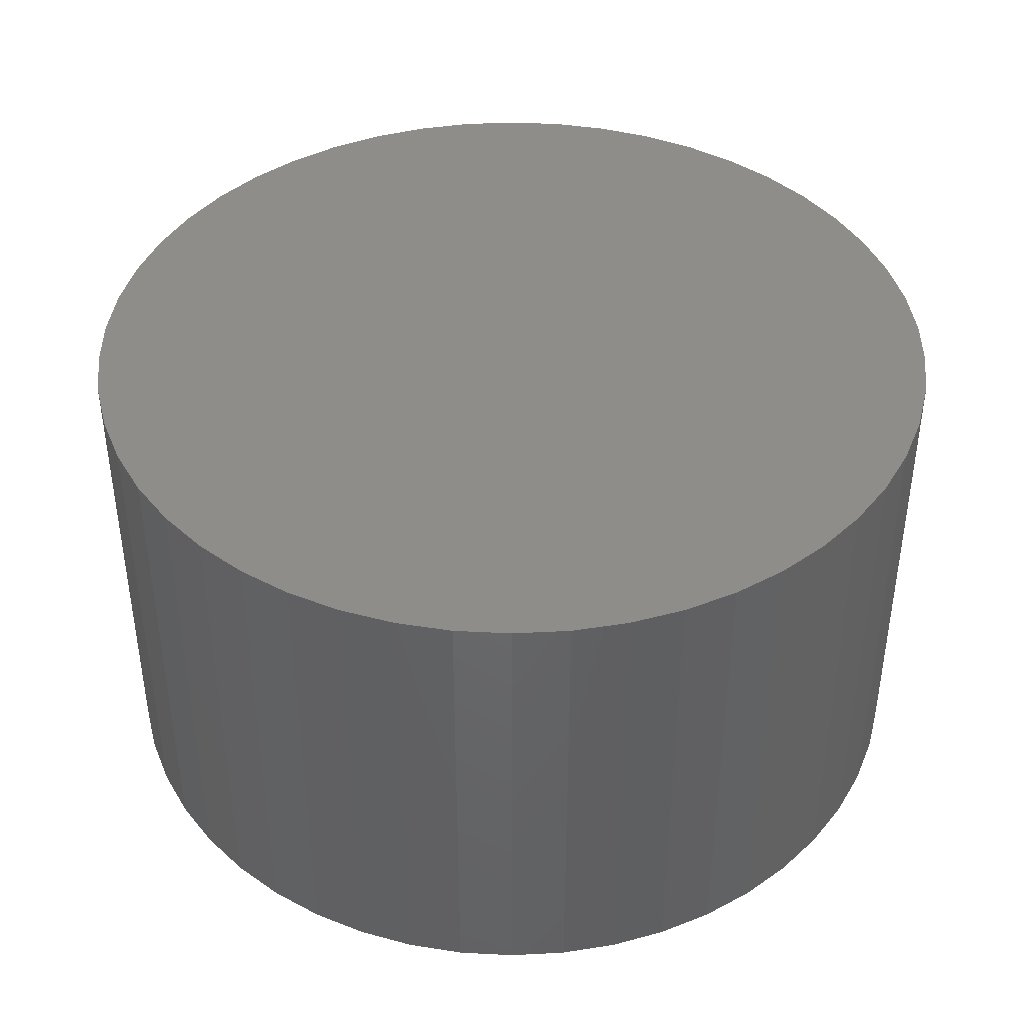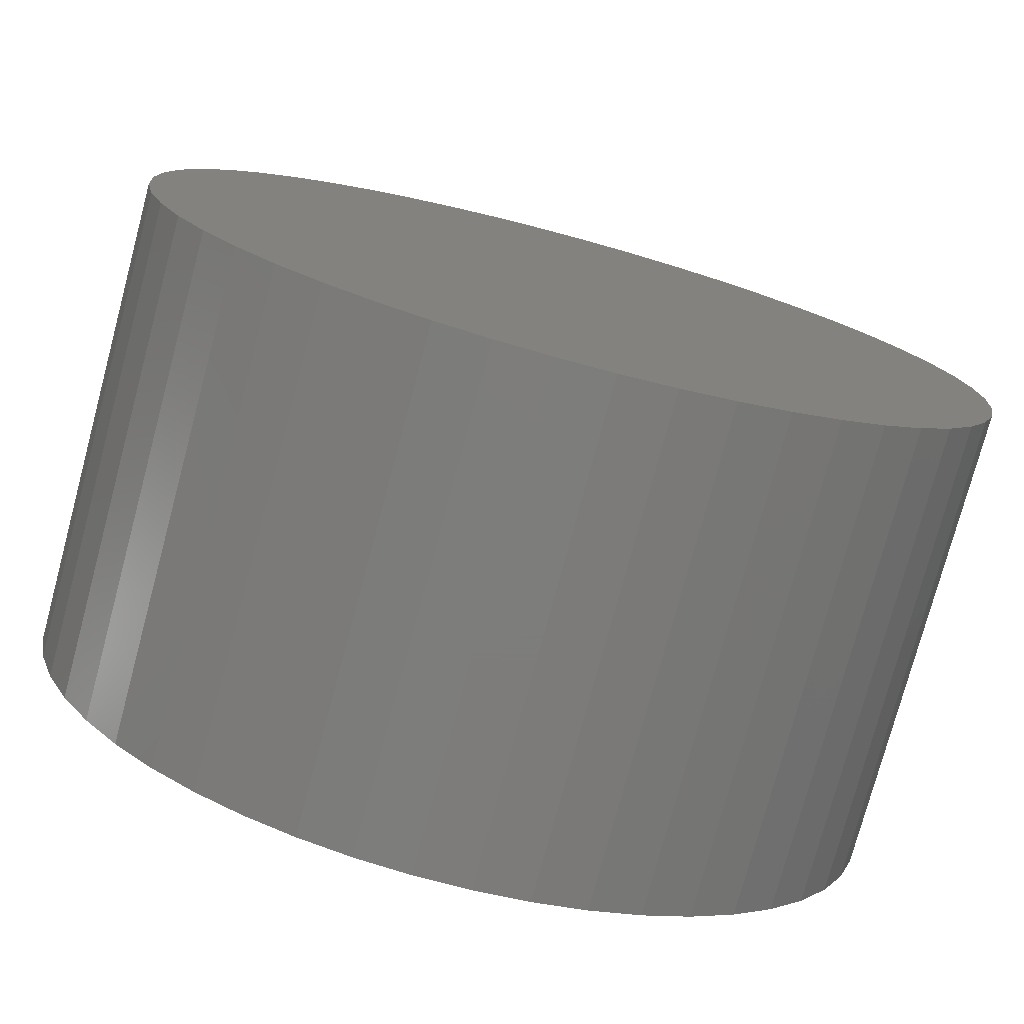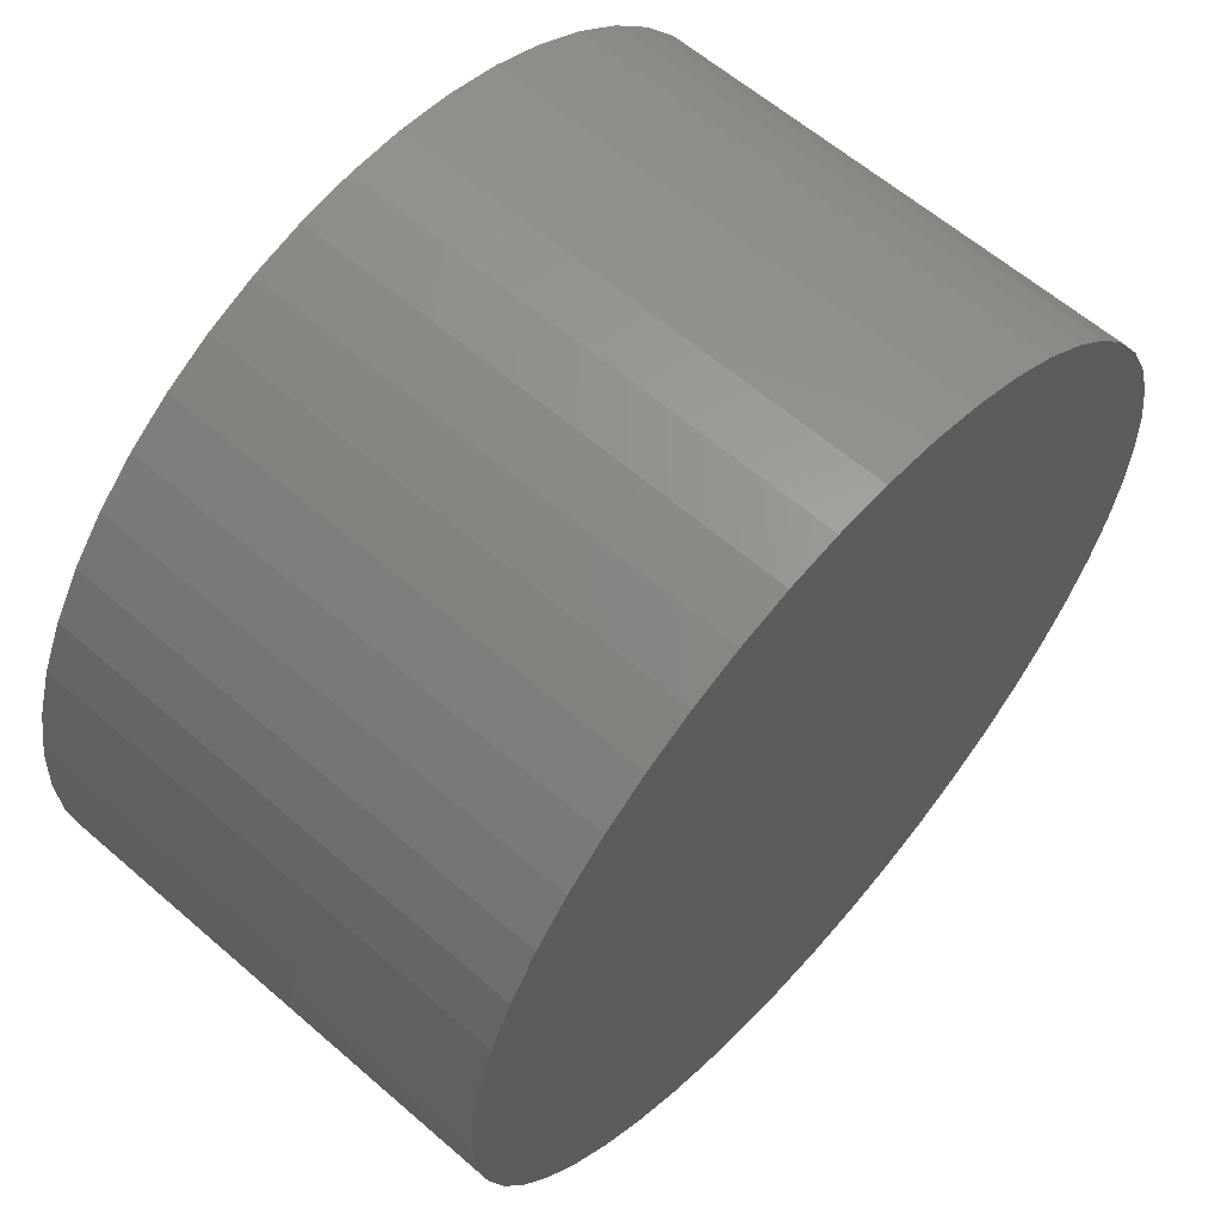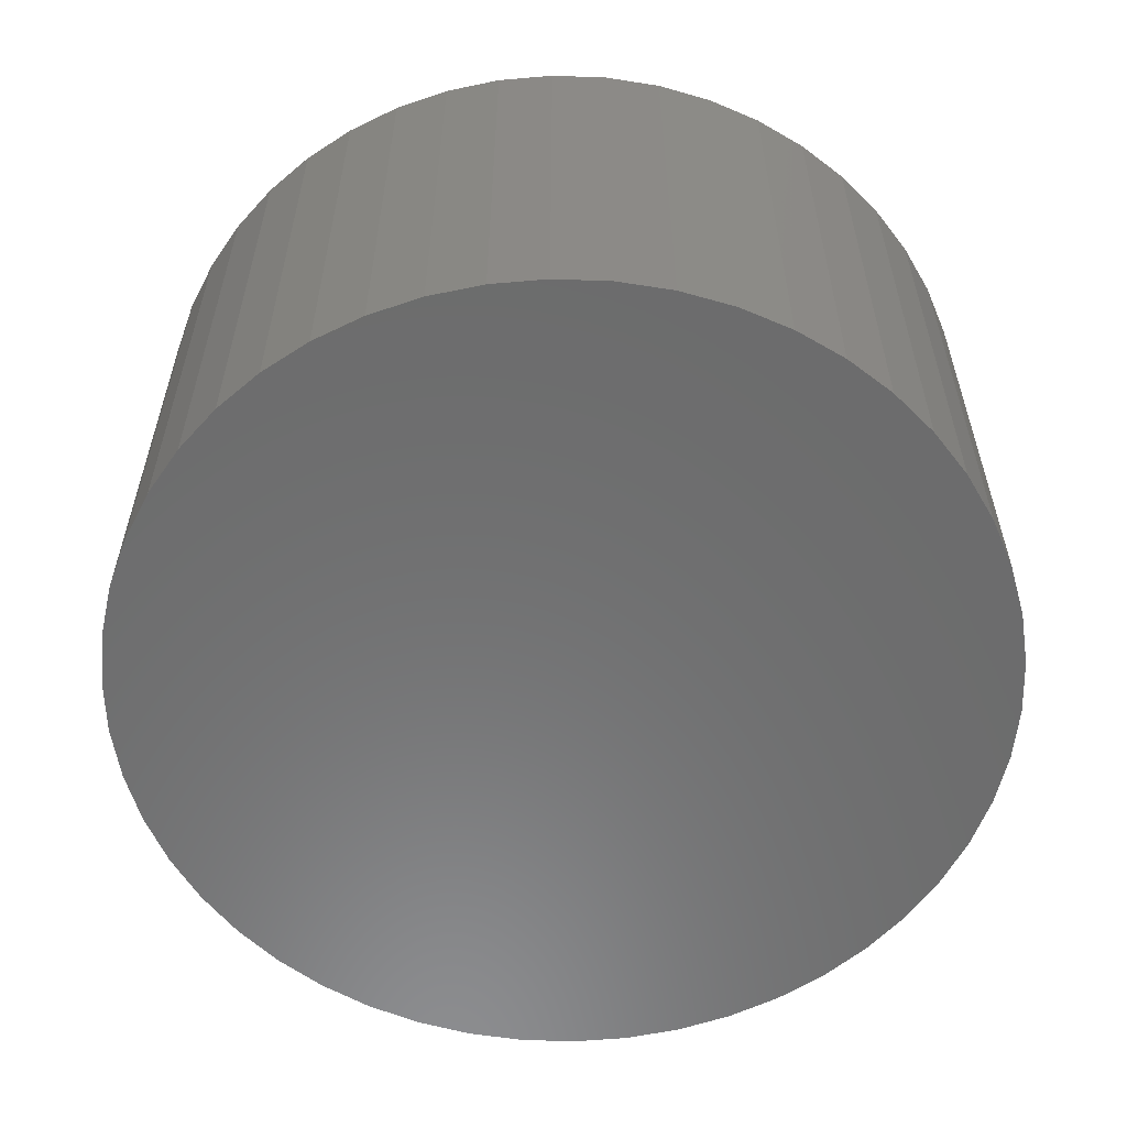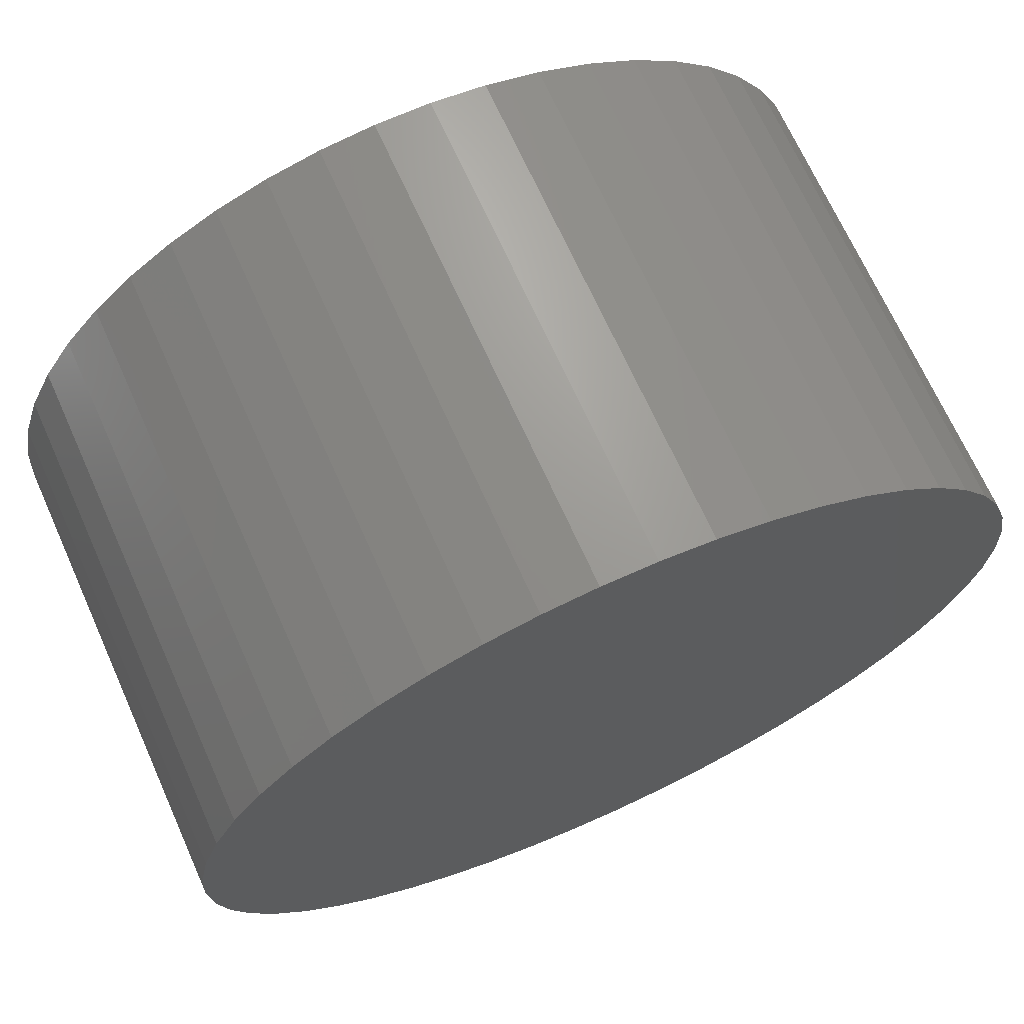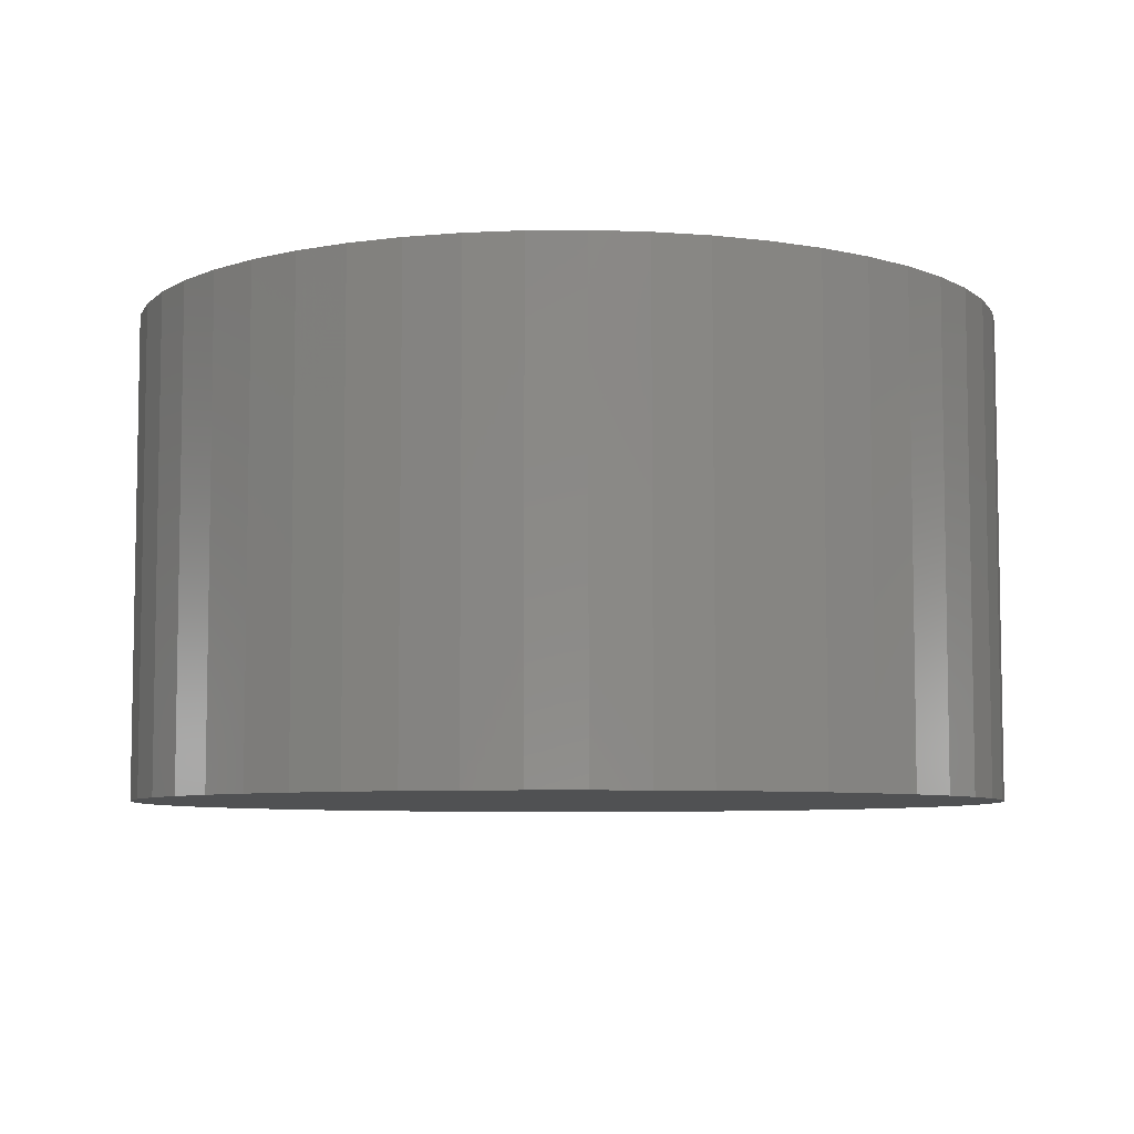
<metadata>
{"format":"stl","ext":"stl","renderer":"f3d","projection":"perspective","resolution":1024,"background":"white","views":[{"elev":41.8,"azim":61.2,"up":"+Z"},{"elev":-76.4,"azim":-15.0,"up":"+Y"},{"elev":61.0,"azim":-48.5,"up":"+Y"},{"elev":-58.1,"azim":-52.5,"up":"+Z"},{"elev":69.4,"azim":155.8,"up":"+Y"},{"elev":-6.8,"azim":109.2,"up":"+Z"}]}
</metadata>
<code>
# stl→obj: 100 verts, 196 faces
v 6.35 0 3.5
v 6.3 0.7959 -3.5
v 6.3 0.7959 3.5
v 6.35 0 -3.5
v -6.35 0 -3.5
v -6.3 0.7959 3.5
v -6.3 0.7959 -3.5
v -6.35 0 3.5
v 0.3987 6.337 -3.5
v -0.3987 6.337 3.5
v 0.3987 6.337 3.5
v -0.3987 6.337 -3.5
v 6.3 -0.7959 3.5
v 6.151 1.579 3.5
v 6.151 -1.579 3.5
v 5.904 2.338 3.5
v 5.904 -2.338 3.5
v 5.565 3.059 3.5
v 5.565 -3.059 3.5
v 5.137 3.732 3.5
v 5.137 -3.732 3.5
v 4.629 4.347 3.5
v 4.629 -4.347 3.5
v 4.048 4.893 3.5
v 4.048 -4.893 3.5
v 3.402 5.361 3.5
v 3.402 -5.361 3.5
v 2.704 5.746 3.5
v 2.704 -5.746 3.5
v 1.962 6.039 3.5
v 1.962 -6.039 3.5
v 1.19 6.238 3.5
v 1.19 -6.238 3.5
v 0.3987 -6.337 3.5
v -0.3987 -6.337 3.5
v -1.19 6.238 3.5
v -1.19 -6.238 3.5
v -1.962 6.039 3.5
v -1.962 -6.039 3.5
v -2.704 5.746 3.5
v -2.704 -5.746 3.5
v -3.402 5.361 3.5
v -3.402 -5.361 3.5
v -4.048 4.893 3.5
v -4.048 -4.893 3.5
v -4.629 4.347 3.5
v -4.629 -4.347 3.5
v -5.137 3.732 3.5
v -5.137 -3.732 3.5
v -5.565 3.059 3.5
v -5.565 -3.059 3.5
v -5.904 2.338 3.5
v -5.904 -2.338 3.5
v -6.151 1.579 3.5
v -6.151 -1.579 3.5
v -6.3 -0.7959 3.5
v 4.629 4.347 -3.5
v 4.048 4.893 -3.5
v 6.3 -0.7959 -3.5
v 6.151 -1.579 -3.5
v 6.151 1.579 -3.5
v 5.904 -2.338 -3.5
v 5.904 2.338 -3.5
v 5.565 -3.059 -3.5
v 5.565 3.059 -3.5
v 5.137 -3.732 -3.5
v 5.137 3.732 -3.5
v 4.629 -4.347 -3.5
v 4.048 -4.893 -3.5
v 3.402 -5.361 -3.5
v 3.402 5.361 -3.5
v 2.704 -5.746 -3.5
v 2.704 5.746 -3.5
v 1.962 -6.039 -3.5
v 1.962 6.039 -3.5
v 1.19 -6.238 -3.5
v 1.19 6.238 -3.5
v 0.3987 -6.337 -3.5
v -0.3987 -6.337 -3.5
v -1.19 -6.238 -3.5
v -1.19 6.238 -3.5
v -1.962 -6.039 -3.5
v -1.962 6.039 -3.5
v -2.704 -5.746 -3.5
v -2.704 5.746 -3.5
v -3.402 -5.361 -3.5
v -3.402 5.361 -3.5
v -4.048 -4.893 -3.5
v -4.048 4.893 -3.5
v -4.629 -4.347 -3.5
v -4.629 4.347 -3.5
v -5.137 -3.732 -3.5
v -5.137 3.732 -3.5
v -5.565 -3.059 -3.5
v -5.565 3.059 -3.5
v -5.904 -2.338 -3.5
v -5.904 2.338 -3.5
v -6.151 -1.579 -3.5
v -6.151 1.579 -3.5
v -6.3 -0.7959 -3.5
f 1 2 3
f 2 1 4
f 5 6 7
f 6 5 8
f 9 10 11
f 10 9 12
f 3 13 1
f 14 13 3
f 14 15 13
f 16 15 14
f 16 17 15
f 18 17 16
f 18 19 17
f 20 19 18
f 20 21 19
f 22 21 20
f 22 23 21
f 24 23 22
f 24 25 23
f 26 25 24
f 26 27 25
f 28 27 26
f 28 29 27
f 30 29 28
f 30 31 29
f 32 31 30
f 32 33 31
f 11 33 32
f 11 34 33
f 10 34 11
f 10 35 34
f 36 35 10
f 36 37 35
f 38 37 36
f 38 39 37
f 40 39 38
f 40 41 39
f 42 41 40
f 42 43 41
f 44 43 42
f 44 45 43
f 46 45 44
f 46 47 45
f 48 47 46
f 48 49 47
f 50 49 48
f 50 51 49
f 52 51 50
f 52 53 51
f 54 53 52
f 54 55 53
f 6 55 54
f 6 56 55
f 56 6 8
f 57 24 22
f 24 57 58
f 59 2 4
f 60 2 59
f 60 61 2
f 62 61 60
f 62 63 61
f 64 63 62
f 64 65 63
f 66 65 64
f 66 67 65
f 68 67 66
f 68 57 67
f 69 57 68
f 69 58 57
f 70 58 69
f 70 71 58
f 72 71 70
f 72 73 71
f 74 73 72
f 74 75 73
f 76 75 74
f 76 77 75
f 78 77 76
f 78 9 77
f 79 9 78
f 79 12 9
f 80 12 79
f 80 81 12
f 82 81 80
f 82 83 81
f 84 83 82
f 84 85 83
f 86 85 84
f 86 87 85
f 88 87 86
f 88 89 87
f 90 89 88
f 90 91 89
f 92 91 90
f 92 93 91
f 94 93 92
f 94 95 93
f 96 95 94
f 96 97 95
f 98 97 96
f 98 99 97
f 100 99 98
f 100 7 99
f 7 100 5
f 89 46 44
f 46 89 91
f 83 40 38
f 40 83 85
f 18 67 20
f 67 18 65
f 75 32 30
f 32 75 77
f 71 28 26
f 28 71 73
f 97 50 95
f 50 97 52
f 93 46 91
f 46 93 48
f 12 36 10
f 36 12 81
f 19 62 17
f 62 19 64
f 17 60 15
f 60 17 62
f 14 63 16
f 63 14 61
f 3 61 14
f 61 3 2
f 16 65 18
f 65 16 63
f 73 30 28
f 30 73 75
f 58 26 24
f 26 58 71
f 99 52 97
f 52 99 54
f 85 42 40
f 42 85 87
f 13 4 1
f 4 13 59
f 90 45 47
f 45 90 88
f 94 53 96
f 53 94 51
f 100 8 5
f 8 100 56
f 79 34 35
f 34 79 78
f 20 57 22
f 57 20 67
f 77 11 32
f 11 77 9
f 95 48 93
f 48 95 50
f 7 54 99
f 54 7 6
f 87 44 42
f 44 87 89
f 81 38 36
f 38 81 83
f 23 66 21
f 66 23 68
f 72 27 29
f 27 72 70
f 69 23 25
f 23 69 68
f 15 59 13
f 59 15 60
f 84 39 41
f 39 84 82
f 90 49 92
f 49 90 47
f 96 55 98
f 55 96 53
f 74 29 31
f 29 74 72
f 76 31 33
f 31 76 74
f 78 33 34
f 33 78 76
f 21 64 19
f 64 21 66
f 80 35 37
f 35 80 79
f 86 41 43
f 41 86 84
f 98 56 100
f 56 98 55
f 70 25 27
f 25 70 69
f 88 43 45
f 43 88 86
f 82 37 39
f 37 82 80
f 92 51 94
f 51 92 49

</code>
